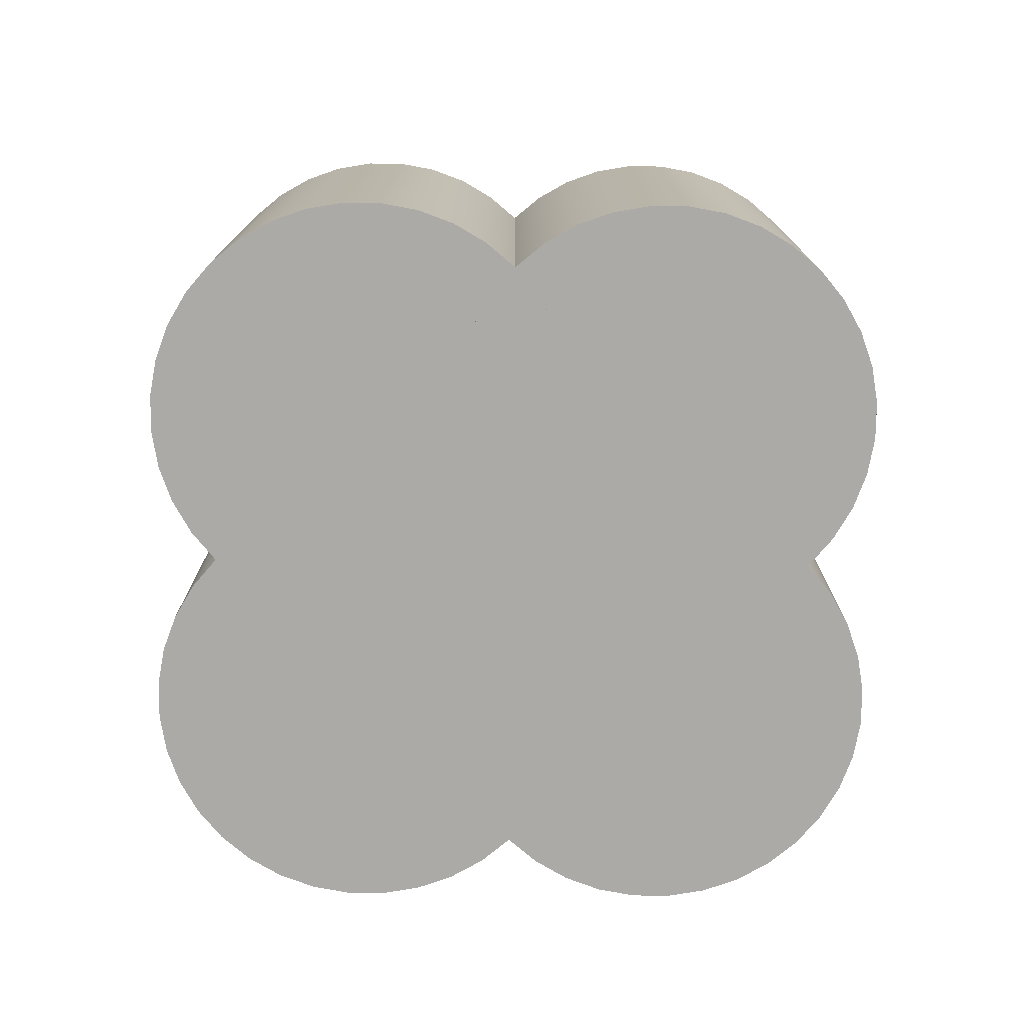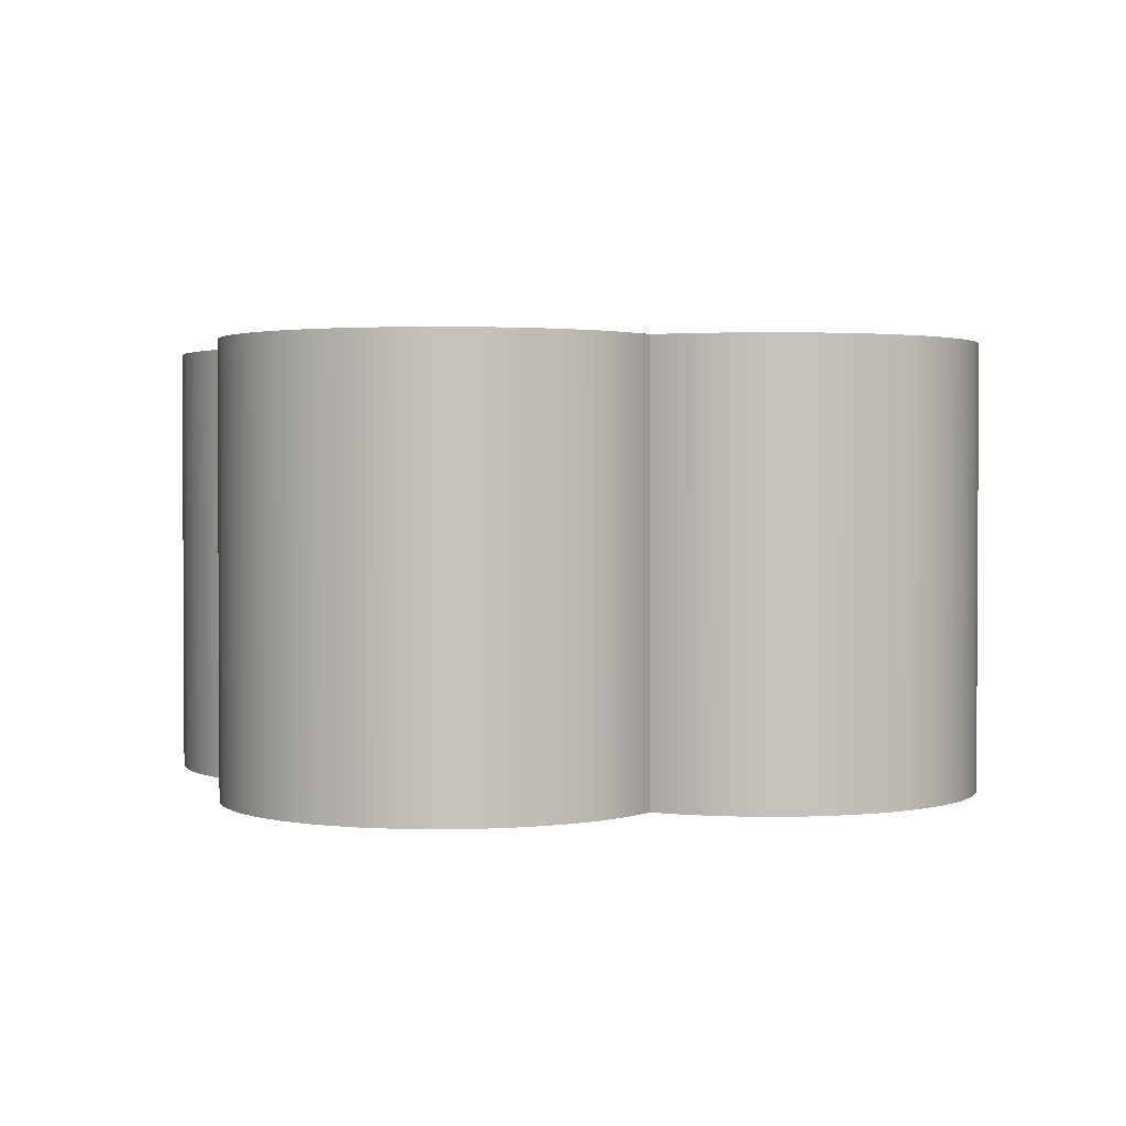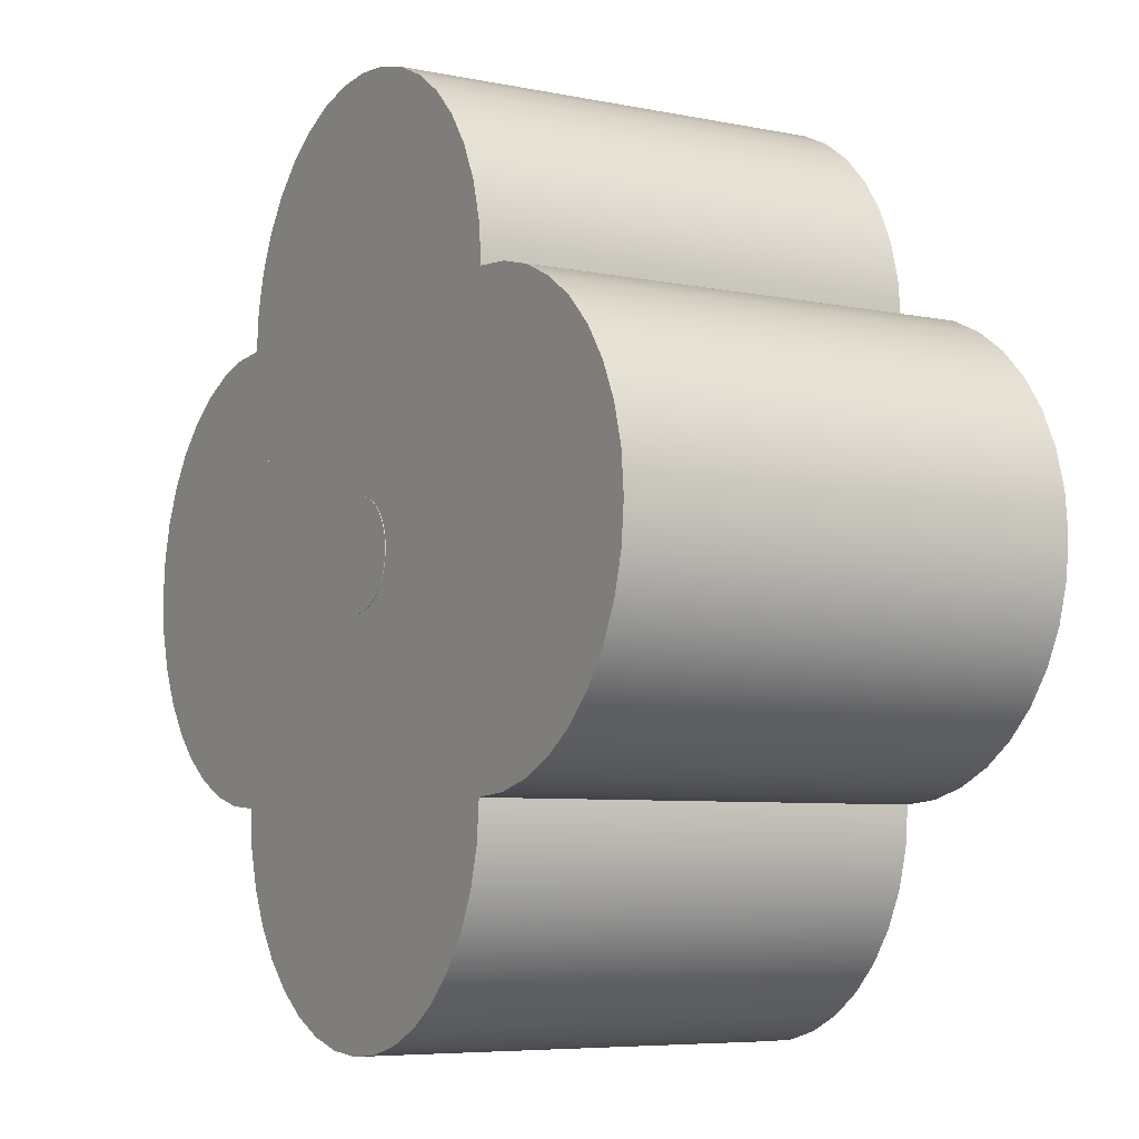
<metadata>
{"format":"obj","ext":"obj","renderer":"f3d","projection":"perspective","resolution":1024,"background":"white","views":[{"elev":-76.0,"azim":-135.6,"up":"+Y"},{"elev":1.9,"azim":120.1,"up":"+Y"},{"elev":-6.4,"azim":-121.3,"up":"+Z"}]}
</metadata>
<code>
v 0 -1.505 0.03056
v 0 2.495 0.03056
v 0.6 -1.505 0.03056
v 0.6 2.495 0.03056
v 0.5909 -1.505 0.1347
v 0.5909 2.495 0.1347
v 0.5638 -1.505 0.2358
v 0.5638 2.495 0.2358
v 0.5196 -1.505 0.3306
v 0.5196 2.495 0.3306
v 0.4596 -1.505 0.4162
v 0.4596 2.495 0.4162
v 0.3857 -1.505 0.4902
v 0.3857 2.495 0.4902
v 0.3 -1.505 0.5502
v 0.3 2.495 0.5502
v 0.2052 -1.505 0.5944
v 0.2052 2.495 0.5944
v 0.1042 -1.505 0.6214
v 0.1042 2.495 0.6214
v 0 -1.505 0.6306
v 0 2.495 0.6306
v -0.1042 -1.505 0.6214
v -0.1042 2.495 0.6214
v -0.2052 -1.505 0.5944
v -0.2052 2.495 0.5944
v -0.3 -1.505 0.5502
v -0.3 2.495 0.5502
v -0.3857 -1.505 0.4902
v -0.3857 2.495 0.4902
v -0.4596 -1.505 0.4162
v -0.4596 2.495 0.4162
v -0.5196 -1.505 0.3306
v -0.5196 2.495 0.3306
v -0.5638 -1.505 0.2358
v -0.5638 2.495 0.2358
v -0.5909 -1.505 0.1347
v -0.5909 2.495 0.1347
v -0.6 -1.505 0.03056
v -0.6 2.495 0.03056
v -0.5909 -1.505 -0.07363
v -0.5909 2.495 -0.07363
v -0.5638 -1.505 -0.1747
v -0.5638 2.495 -0.1747
v -0.5196 -1.505 -0.2694
v -0.5196 2.495 -0.2694
v -0.4596 -1.505 -0.3551
v -0.4596 2.495 -0.3551
v -0.3857 -1.505 -0.4291
v -0.3857 2.495 -0.4291
v -0.3 -1.505 -0.4891
v -0.3 2.495 -0.4891
v -0.2052 -1.505 -0.5333
v -0.2052 2.495 -0.5333
v -0.1042 -1.505 -0.5603
v -0.1042 2.495 -0.5603
v -0 -1.505 -0.5694
v -0 2.495 -0.5694
v 0.1042 -1.505 -0.5603
v 0.1042 2.495 -0.5603
v 0.2052 -1.505 -0.5333
v 0.2052 2.495 -0.5333
v 0.3 -1.505 -0.4891
v 0.3 2.495 -0.4891
v 0.3857 -1.505 -0.4291
v 0.3857 2.495 -0.4291
v 0.4596 -1.505 -0.3551
v 0.4596 2.495 -0.3551
v 0.5196 -1.505 -0.2694
v 0.5196 2.495 -0.2694
v 0.5638 -1.505 -0.1747
v 0.5638 2.495 -0.1747
v 0.5909 -1.505 -0.07363
v 0.5909 2.495 -0.07363
o yanzhuxin
f 1 3 5
f 3 4 6 5
f 4 2 6
f 1 5 7
f 5 6 8 7
f 6 2 8
f 1 7 9
f 7 8 10 9
f 8 2 10
f 1 9 11
f 9 10 12 11
f 10 2 12
f 1 11 13
f 11 12 14 13
f 12 2 14
f 1 13 15
f 13 14 16 15
f 14 2 16
f 1 15 17
f 15 16 18 17
f 16 2 18
f 1 17 19
f 17 18 20 19
f 18 2 20
f 1 19 21
f 19 20 22 21
f 20 2 22
f 1 21 23
f 21 22 24 23
f 22 2 24
f 1 23 25
f 23 24 26 25
f 24 2 26
f 1 25 27
f 25 26 28 27
f 26 2 28
f 1 27 29
f 27 28 30 29
f 28 2 30
f 1 29 31
f 29 30 32 31
f 30 2 32
f 1 31 33
f 31 32 34 33
f 32 2 34
f 1 33 35
f 33 34 36 35
f 34 2 36
f 1 35 37
f 35 36 38 37
f 36 2 38
f 1 37 39
f 37 38 40 39
f 38 2 40
f 1 39 41
f 39 40 42 41
f 40 2 42
f 1 41 43
f 41 42 44 43
f 42 2 44
f 1 43 45
f 43 44 46 45
f 44 2 46
f 1 45 47
f 45 46 48 47
f 46 2 48
f 1 47 49
f 47 48 50 49
f 48 2 50
f 1 49 51
f 49 50 52 51
f 50 2 52
f 1 51 53
f 51 52 54 53
f 52 2 54
f 1 53 55
f 53 54 56 55
f 54 2 56
f 1 55 57
f 55 56 58 57
f 56 2 58
f 1 57 59
f 57 58 60 59
f 58 2 60
f 1 59 61
f 59 60 62 61
f 60 2 62
f 1 61 63
f 61 62 64 63
f 62 2 64
f 1 63 65
f 63 64 66 65
f 64 2 66
f 1 65 67
f 65 66 68 67
f 66 2 68
f 1 67 69
f 67 68 70 69
f 68 2 70
f 1 69 71
f 69 70 72 71
f 70 2 72
f 1 71 73
f 71 72 74 73
f 72 2 74
f 1 73 3
f 73 74 4 3
f 74 2 4
v 0 -2.511 2.531
v 0 2.489 2.531
v 2.5 -2.511 2.531
v 2.5 2.489 2.531
v 2.462 -2.511 2.965
v 2.462 2.489 2.965
v 2.349 -2.511 3.386
v 2.349 2.489 3.386
v 2.165 -2.511 3.781
v 2.165 2.489 3.781
v 1.915 -2.511 4.138
v 1.915 2.489 4.138
v 1.607 -2.511 4.446
v 1.607 2.489 4.446
v 1.25 -2.511 4.696
v 1.25 2.489 4.696
v 0.8551 -2.511 4.88
v 0.8551 2.489 4.88
v 0.4341 -2.511 4.993
v 0.4341 2.489 4.993
v 0 -2.511 5.031
v 0 2.489 5.031
v -0.4341 -2.511 4.993
v -0.4341 2.489 4.993
v -0.8551 -2.511 4.88
v -0.8551 2.489 4.88
v -1.25 -2.511 4.696
v -1.25 2.489 4.696
v -1.607 -2.511 4.446
v -1.607 2.489 4.446
v -1.915 -2.511 4.138
v -1.915 2.489 4.138
v -2.165 -2.511 3.781
v -2.165 2.489 3.781
v -2.349 -2.511 3.386
v -2.349 2.489 3.386
v -2.462 -2.511 2.965
v -2.462 2.489 2.965
v -2.5 -2.511 2.531
v -2.5 2.489 2.531
v -2.462 -2.511 2.096
v -2.462 2.489 2.096
v -2.349 -2.511 1.676
v -2.349 2.489 1.676
v -2.165 -2.511 1.281
v -2.165 2.489 1.281
v -1.915 -2.511 0.9236
v -1.915 2.489 0.9236
v -1.607 -2.511 0.6154
v -1.607 2.489 0.6154
v -1.25 -2.511 0.3655
v -1.25 2.489 0.3655
v -0.8551 -2.511 0.1813
v -0.8551 2.489 0.1813
v -0.4341 -2.511 0.06854
v -0.4341 2.489 0.06854
v -0 -2.511 0.03056
v -0 2.489 0.03056
v 0.4341 -2.511 0.06854
v 0.4341 2.489 0.06854
v 0.8551 -2.511 0.1813
v 0.8551 2.489 0.1813
v 1.25 -2.511 0.3655
v 1.25 2.489 0.3655
v 1.607 -2.511 0.6154
v 1.607 2.489 0.6154
v 1.915 -2.511 0.9236
v 1.915 2.489 0.9236
v 2.165 -2.511 1.281
v 2.165 2.489 1.281
v 2.349 -2.511 1.676
v 2.349 2.489 1.676
v 2.462 -2.511 2.096
v 2.462 2.489 2.096
v 2.5 -2.511 0.03056
v 2.5 2.489 0.03056
v 2.5 -2.511 -2.469
v 2.5 2.489 -2.469
v 2.934 -2.511 -2.431
v 2.934 2.489 -2.431
v 3.355 -2.511 -2.319
v 3.355 2.489 -2.319
v 3.75 -2.511 -2.135
v 3.75 2.489 -2.135
v 4.107 -2.511 -1.885
v 4.107 2.489 -1.885
v 4.415 -2.511 -1.576
v 4.415 2.489 -1.576
v 4.665 -2.511 -1.219
v 4.665 2.489 -1.219
v 4.849 -2.511 -0.8245
v 4.849 2.489 -0.8245
v 4.962 -2.511 -0.4036
v 4.962 2.489 -0.4036
v 5 -2.511 0.03056
v 5 2.489 0.03056
v 4.962 -2.511 0.4647
v 4.962 2.489 0.4647
v 4.849 -2.511 0.8856
v 4.849 2.489 0.8856
v 4.665 -2.511 1.281
v 4.665 2.489 1.281
v 4.415 -2.511 1.638
v 4.415 2.489 1.638
v 4.107 -2.511 1.946
v 4.107 2.489 1.946
v 3.75 -2.511 2.196
v 3.75 2.489 2.196
v 3.355 -2.511 2.38
v 3.355 2.489 2.38
v 2.934 -2.511 2.493
v 2.934 2.489 2.493
v 2.5 -2.511 2.531
v 2.5 2.489 2.531
v 2.066 -2.511 2.493
v 2.066 2.489 2.493
v 1.645 -2.511 2.38
v 1.645 2.489 2.38
v 1.25 -2.511 2.196
v 1.25 2.489 2.196
v 0.893 -2.511 1.946
v 0.893 2.489 1.946
v 0.5849 -2.511 1.638
v 0.5849 2.489 1.638
v 0.3349 -2.511 1.281
v 0.3349 2.489 1.281
v 0.1508 -2.511 0.8856
v 0.1508 2.489 0.8856
v 0.03798 -2.511 0.4647
v 0.03798 2.489 0.4647
v 1e-14 -2.511 0.03056
v -0 2.489 0.03056
v 0.03798 -2.511 -0.4036
v 0.03798 2.489 -0.4036
v 0.1508 -2.511 -0.8245
v 0.1508 2.489 -0.8245
v 0.3349 -2.511 -1.219
v 0.3349 2.489 -1.219
v 0.5849 -2.511 -1.576
v 0.5849 2.489 -1.576
v 0.893 -2.511 -1.885
v 0.893 2.489 -1.885
v 1.25 -2.511 -2.135
v 1.25 2.489 -2.135
v 1.645 -2.511 -2.319
v 1.645 2.489 -2.319
v 2.066 -2.511 -2.431
v 2.066 2.489 -2.431
v 0 -2.511 -2.469
v 0 2.489 -2.469
v -2.5 -2.511 -2.469
v -2.5 2.489 -2.469
v -2.462 -2.511 -2.904
v -2.462 2.489 -2.904
v -2.349 -2.511 -3.324
v -2.349 2.489 -3.324
v -2.165 -2.511 -3.719
v -2.165 2.489 -3.719
v -1.915 -2.511 -4.076
v -1.915 2.489 -4.076
v -1.607 -2.511 -4.385
v -1.607 2.489 -4.385
v -1.25 -2.511 -4.635
v -1.25 2.489 -4.635
v -0.8551 -2.511 -4.819
v -0.8551 2.489 -4.819
v -0.4341 -2.511 -4.931
v -0.4341 2.489 -4.931
v 0 -2.511 -4.969
v 0 2.489 -4.969
v 0.4341 -2.511 -4.931
v 0.4341 2.489 -4.931
v 0.8551 -2.511 -4.819
v 0.8551 2.489 -4.819
v 1.25 -2.511 -4.635
v 1.25 2.489 -4.635
v 1.607 -2.511 -4.385
v 1.607 2.489 -4.385
v 1.915 -2.511 -4.076
v 1.915 2.489 -4.076
v 2.165 -2.511 -3.719
v 2.165 2.489 -3.719
v 2.349 -2.511 -3.324
v 2.349 2.489 -3.324
v 2.462 -2.511 -2.904
v 2.462 2.489 -2.904
v 2.5 -2.511 -2.469
v 2.5 2.489 -2.469
v 2.462 -2.511 -2.035
v 2.462 2.489 -2.035
v 2.349 -2.511 -1.614
v 2.349 2.489 -1.614
v 2.165 -2.511 -1.219
v 2.165 2.489 -1.219
v 1.915 -2.511 -0.8625
v 1.915 2.489 -0.8625
v 1.607 -2.511 -0.5543
v 1.607 2.489 -0.5543
v 1.25 -2.511 -0.3044
v 1.25 2.489 -0.3044
v 0.8551 -2.511 -0.1202
v 0.8551 2.489 -0.1202
v 0.4341 -2.511 -0.007423
v 0.4341 2.489 -0.007423
v -0 -2.511 0.03056
v -0 2.489 0.03056
v -0.4341 -2.511 -0.007423
v -0.4341 2.489 -0.007423
v -0.8551 -2.511 -0.1202
v -0.8551 2.489 -0.1202
v -1.25 -2.511 -0.3044
v -1.25 2.489 -0.3044
v -1.607 -2.511 -0.5543
v -1.607 2.489 -0.5543
v -1.915 -2.511 -0.8625
v -1.915 2.489 -0.8625
v -2.165 -2.511 -1.219
v -2.165 2.489 -1.219
v -2.349 -2.511 -1.614
v -2.349 2.489 -1.614
v -2.462 -2.511 -2.035
v -2.462 2.489 -2.035
v -2.5 -2.511 0.03056
v -2.5 2.489 0.03056
v -2.5 -2.511 2.531
v -2.5 2.489 2.531
v -2.934 -2.511 2.493
v -2.934 2.489 2.493
v -3.355 -2.511 2.38
v -3.355 2.489 2.38
v -3.75 -2.511 2.196
v -3.75 2.489 2.196
v -4.107 -2.511 1.946
v -4.107 2.489 1.946
v -4.415 -2.511 1.638
v -4.415 2.489 1.638
v -4.665 -2.511 1.281
v -4.665 2.489 1.281
v -4.849 -2.511 0.8856
v -4.849 2.489 0.8856
v -4.962 -2.511 0.4647
v -4.962 2.489 0.4647
v -5 -2.511 0.03056
v -5 2.489 0.03056
v -4.962 -2.511 -0.4036
v -4.962 2.489 -0.4036
v -4.849 -2.511 -0.8245
v -4.849 2.489 -0.8245
v -4.665 -2.511 -1.219
v -4.665 2.489 -1.219
v -4.415 -2.511 -1.576
v -4.415 2.489 -1.576
v -4.107 -2.511 -1.885
v -4.107 2.489 -1.885
v -3.75 -2.511 -2.135
v -3.75 2.489 -2.135
v -3.355 -2.511 -2.319
v -3.355 2.489 -2.319
v -2.934 -2.511 -2.431
v -2.934 2.489 -2.431
v -2.5 -2.511 -2.469
v -2.5 2.489 -2.469
v -2.066 -2.511 -2.431
v -2.066 2.489 -2.431
v -1.645 -2.511 -2.319
v -1.645 2.489 -2.319
v -1.25 -2.511 -2.135
v -1.25 2.489 -2.135
v -0.893 -2.511 -1.885
v -0.893 2.489 -1.885
v -0.5849 -2.511 -1.576
v -0.5849 2.489 -1.576
v -0.3349 -2.511 -1.219
v -0.3349 2.489 -1.219
v -0.1508 -2.511 -0.8245
v -0.1508 2.489 -0.8245
v -0.03798 -2.511 -0.4036
v -0.03798 2.489 -0.4036
v -1e-14 -2.511 0.03056
v 0 2.489 0.03056
v -0.03798 -2.511 0.4647
v -0.03798 2.489 0.4647
v -0.1508 -2.511 0.8856
v -0.1508 2.489 0.8856
v -0.3349 -2.511 1.281
v -0.3349 2.489 1.281
v -0.5849 -2.511 1.638
v -0.5849 2.489 1.638
v -0.893 -2.511 1.946
v -0.893 2.489 1.946
v -1.25 -2.511 2.196
v -1.25 2.489 2.196
v -1.645 -2.511 2.38
v -1.645 2.489 2.38
v -2.066 -2.511 2.493
v -2.066 2.489 2.493
o sigeyaunzhu
f 75 77 79
f 77 78 80 79
f 75 79 81
f 79 80 82 81
f 75 81 83
f 81 82 84 83
f 75 83 85
f 83 84 86 85
f 75 85 87
f 85 86 88 87
f 75 87 89
f 87 88 90 89
f 75 89 91
f 89 90 92 91
f 75 91 93
f 91 92 94 93
f 75 93 95
f 93 94 96 95
f 75 95 97
f 95 96 98 97
f 75 97 99
f 97 98 100 99
f 75 99 101
f 99 100 102 101
f 75 101 103
f 101 102 104 103
f 75 103 105
f 103 104 106 105
f 75 105 107
f 105 106 108 107
f 75 107 109
f 107 108 110 109
f 75 109 111
f 109 110 112 111
f 75 111 113
f 111 112 114 113
f 75 113 115
f 113 114 116 115
f 75 115 117
f 115 116 118 117
f 75 117 119
f 117 118 120 119
f 75 119 121
f 119 120 122 121
f 75 121 123
f 121 122 124 123
f 75 123 125
f 123 124 126 125
f 75 125 127
f 125 126 128 127
f 75 127 129
f 127 128 130 129
f 75 129 131
f 129 130 132 131
f 75 131 133
f 131 132 134 133
f 75 133 135
f 133 134 136 135
f 75 135 137
f 135 136 138 137
f 75 137 139
f 137 138 140 139
f 75 139 141
f 139 140 142 141
f 75 141 143
f 141 142 144 143
f 75 143 145
f 143 144 146 145
f 75 145 147
f 145 146 148 147
f 75 147 77
f 147 148 78 77
f 149 151 153
f 151 152 154 153
f 149 153 155
f 153 154 156 155
f 149 155 157
f 155 156 158 157
f 149 157 159
f 157 158 160 159
f 149 159 161
f 159 160 162 161
f 149 161 163
f 161 162 164 163
f 149 163 165
f 163 164 166 165
f 149 165 167
f 165 166 168 167
f 149 167 169
f 167 168 170 169
f 149 169 171
f 169 170 172 171
f 149 171 173
f 171 172 174 173
f 149 173 175
f 173 174 176 175
f 149 175 177
f 175 176 178 177
f 149 177 179
f 177 178 180 179
f 149 179 181
f 179 180 182 181
f 149 181 183
f 181 182 184 183
f 149 183 185
f 183 184 186 185
f 149 185 187
f 185 186 188 187
f 149 187 189
f 187 188 190 189
f 149 189 191
f 189 190 192 191
f 149 191 193
f 191 192 194 193
f 149 193 195
f 193 194 196 195
f 149 195 197
f 195 196 198 197
f 149 197 199
f 197 198 200 199
f 149 199 201
f 199 200 202 201
f 149 201 203
f 201 202 204 203
f 149 203 205
f 203 204 206 205
f 149 205 207
f 205 206 208 207
f 149 207 209
f 207 208 210 209
f 149 209 211
f 209 210 212 211
f 149 211 213
f 211 212 214 213
f 149 213 215
f 213 214 216 215
f 149 215 217
f 215 216 218 217
f 149 217 219
f 217 218 220 219
f 149 219 221
f 219 220 222 221
f 149 221 151
f 221 222 152 151
f 223 225 227
f 225 226 228 227
f 223 227 229
f 227 228 230 229
f 223 229 231
f 229 230 232 231
f 223 231 233
f 231 232 234 233
f 223 233 235
f 233 234 236 235
f 223 235 237
f 235 236 238 237
f 223 237 239
f 237 238 240 239
f 223 239 241
f 239 240 242 241
f 223 241 243
f 241 242 244 243
f 223 243 245
f 243 244 246 245
f 223 245 247
f 245 246 248 247
f 223 247 249
f 247 248 250 249
f 223 249 251
f 249 250 252 251
f 223 251 253
f 251 252 254 253
f 223 253 255
f 253 254 256 255
f 223 255 257
f 255 256 258 257
f 223 257 259
f 257 258 260 259
f 223 259 261
f 259 260 262 261
f 223 261 263
f 261 262 264 263
f 223 263 265
f 263 264 266 265
f 223 265 267
f 265 266 268 267
f 223 267 269
f 267 268 270 269
f 223 269 271
f 269 270 272 271
f 223 271 273
f 271 272 274 273
f 223 273 275
f 273 274 276 275
f 223 275 277
f 275 276 278 277
f 223 277 279
f 277 278 280 279
f 223 279 281
f 279 280 282 281
f 223 281 283
f 281 282 284 283
f 223 283 285
f 283 284 286 285
f 223 285 287
f 285 286 288 287
f 223 287 289
f 287 288 290 289
f 223 289 291
f 289 290 292 291
f 223 291 293
f 291 292 294 293
f 223 293 295
f 293 294 296 295
f 223 295 225
f 295 296 226 225
f 297 299 301
f 299 300 302 301
f 297 301 303
f 301 302 304 303
f 297 303 305
f 303 304 306 305
f 297 305 307
f 305 306 308 307
f 297 307 309
f 307 308 310 309
f 297 309 311
f 309 310 312 311
f 297 311 313
f 311 312 314 313
f 297 313 315
f 313 314 316 315
f 297 315 317
f 315 316 318 317
f 297 317 319
f 317 318 320 319
f 297 319 321
f 319 320 322 321
f 297 321 323
f 321 322 324 323
f 297 323 325
f 323 324 326 325
f 297 325 327
f 325 326 328 327
f 297 327 329
f 327 328 330 329
f 297 329 331
f 329 330 332 331
f 297 331 333
f 331 332 334 333
f 297 333 335
f 333 334 336 335
f 297 335 337
f 335 336 338 337
f 297 337 339
f 337 338 340 339
f 297 339 341
f 339 340 342 341
f 297 341 343
f 341 342 344 343
f 297 343 345
f 343 344 346 345
f 297 345 347
f 345 346 348 347
f 297 347 349
f 347 348 350 349
f 297 349 351
f 349 350 352 351
f 297 351 353
f 351 352 354 353
f 297 353 355
f 353 354 356 355
f 297 355 357
f 355 356 358 357
f 297 357 359
f 357 358 360 359
f 297 359 361
f 359 360 362 361
f 297 361 363
f 361 362 364 363
f 297 363 365
f 363 364 366 365
f 297 365 367
f 365 366 368 367
f 297 367 369
f 367 368 370 369
f 297 369 299
f 369 370 300 299
f 78 76 80
f 80 76 82
f 82 76 84
f 84 76 86
f 86 76 88
f 88 76 90
f 90 76 92
f 92 76 94
f 94 76 96
f 96 76 98
f 98 76 100
f 100 76 102
f 102 76 104
f 104 76 106
f 106 76 108
f 108 76 110
f 110 76 112
f 112 76 114
f 114 76 116
f 116 76 118
f 118 76 120
f 120 76 122
f 122 76 124
f 124 76 126
f 126 76 128
f 128 76 130
f 130 76 132
f 132 76 134
f 134 76 136
f 136 76 138
f 138 76 140
f 140 76 142
f 142 76 144
f 144 76 146
f 146 76 148
f 148 76 78
f 152 150 154
f 154 150 156
f 156 150 158
f 158 150 160
f 160 150 162
f 162 150 164
f 164 150 166
f 166 150 168
f 168 150 170
f 170 150 172
f 172 150 174
f 174 150 176
f 176 150 178
f 178 150 180
f 180 150 182
f 182 150 184
f 184 150 186
f 186 150 188
f 188 150 190
f 190 150 192
f 192 150 194
f 194 150 196
f 196 150 198
f 198 150 200
f 200 150 202
f 202 150 204
f 204 150 206
f 206 150 208
f 208 150 210
f 210 150 212
f 212 150 214
f 214 150 216
f 216 150 218
f 218 150 220
f 220 150 222
f 222 150 152
f 226 224 228
f 228 224 230
f 230 224 232
f 232 224 234
f 234 224 236
f 236 224 238
f 238 224 240
f 240 224 242
f 242 224 244
f 244 224 246
f 246 224 248
f 248 224 250
f 250 224 252
f 252 224 254
f 254 224 256
f 256 224 258
f 258 224 260
f 260 224 262
f 262 224 264
f 264 224 266
f 266 224 268
f 268 224 270
f 270 224 272
f 272 224 274
f 274 224 276
f 276 224 278
f 278 224 280
f 280 224 282
f 282 224 284
f 284 224 286
f 286 224 288
f 288 224 290
f 290 224 292
f 292 224 294
f 294 224 296
f 296 224 226
f 300 298 302
f 302 298 304
f 304 298 306
f 306 298 308
f 308 298 310
f 310 298 312
f 312 298 314
f 314 298 316
f 316 298 318
f 318 298 320
f 320 298 322
f 322 298 324
f 324 298 326
f 326 298 328
f 328 298 330
f 330 298 332
f 332 298 334
f 334 298 336
f 336 298 338
f 338 298 340
f 340 298 342
f 342 298 344
f 344 298 346
f 346 298 348
f 348 298 350
f 350 298 352
f 352 298 354
f 354 298 356
f 356 298 358
f 358 298 360
f 360 298 362
f 362 298 364
f 364 298 366
f 366 298 368
f 368 298 370
f 370 298 300

</code>
